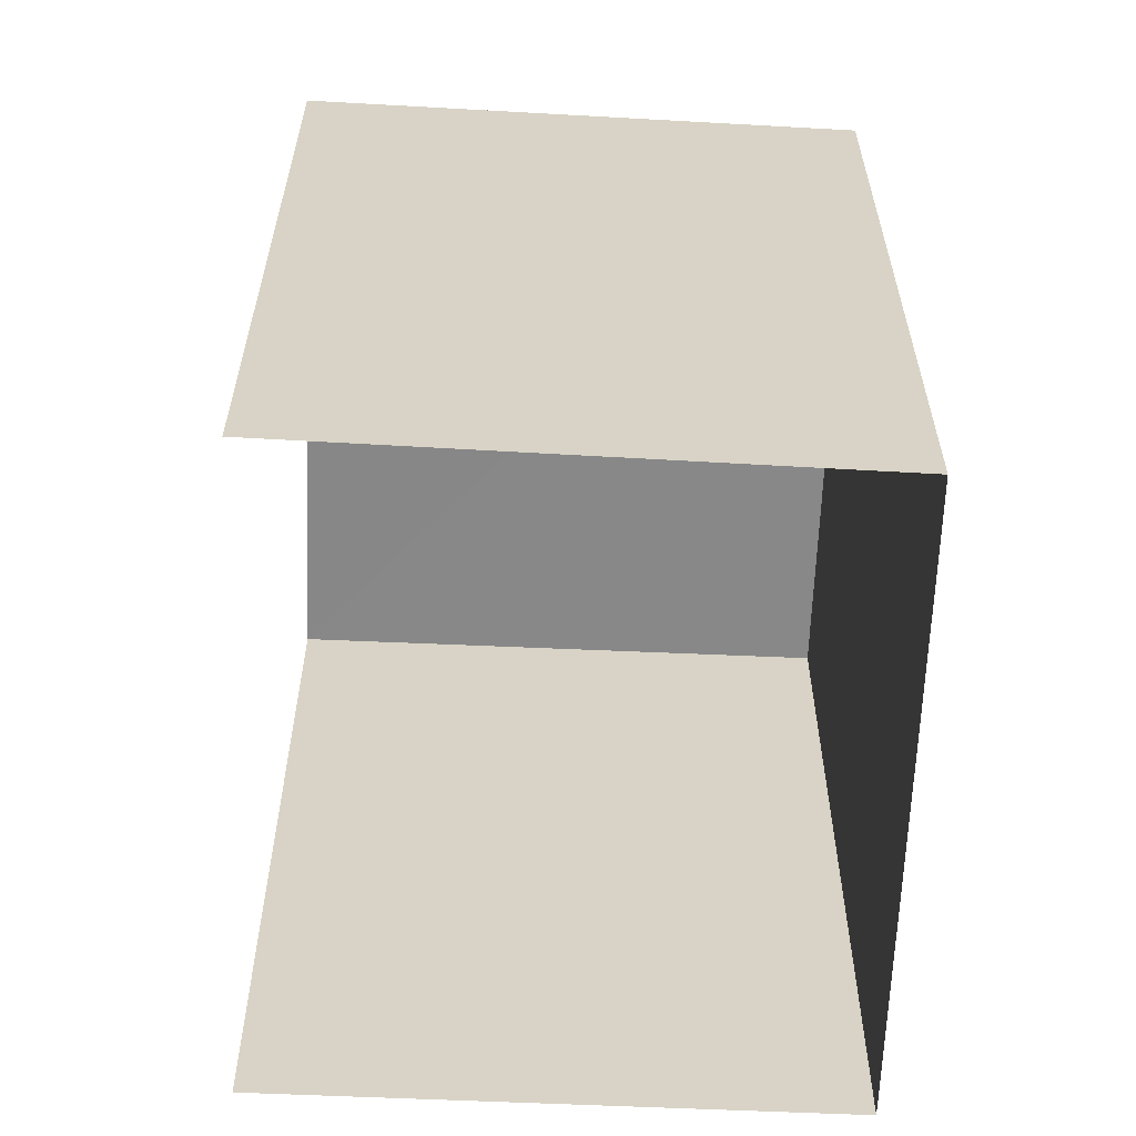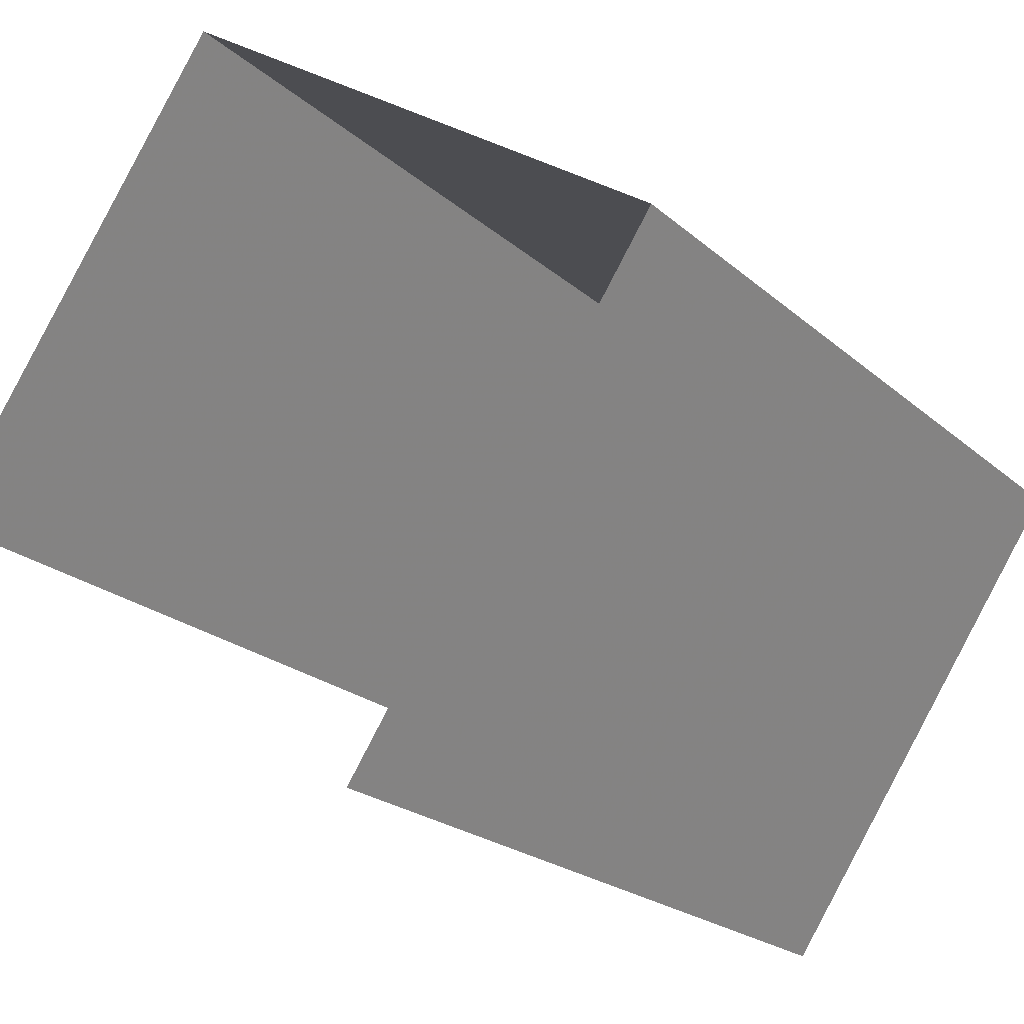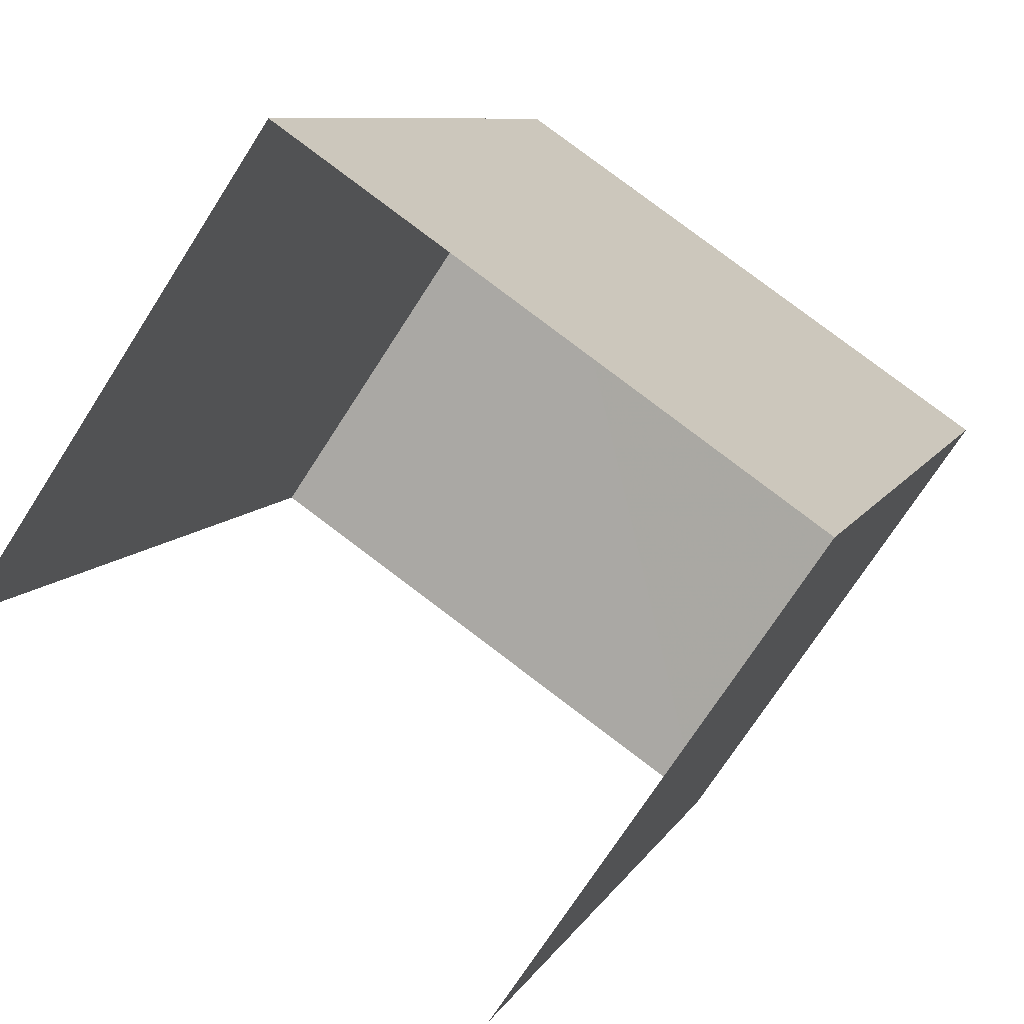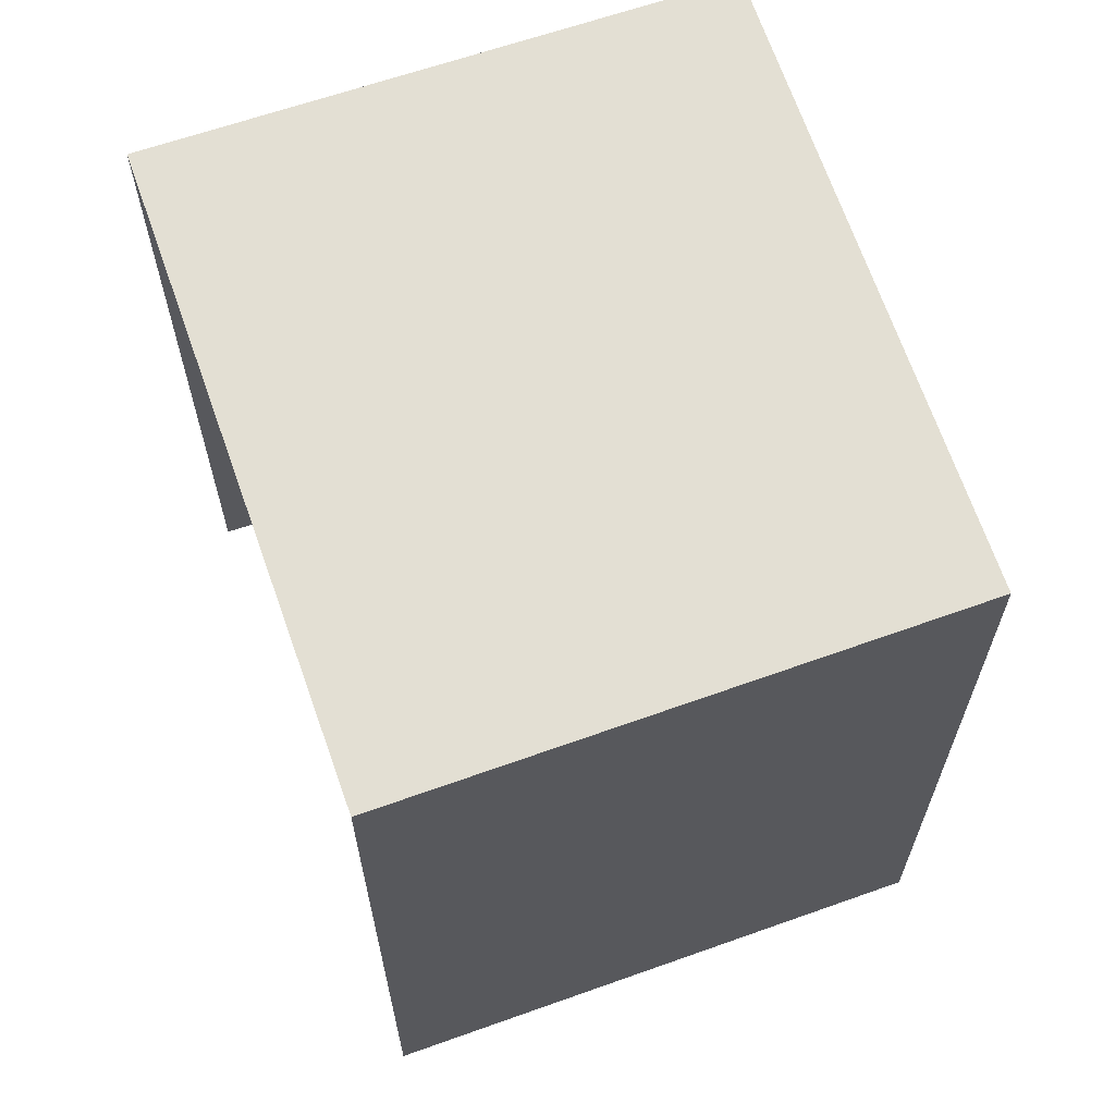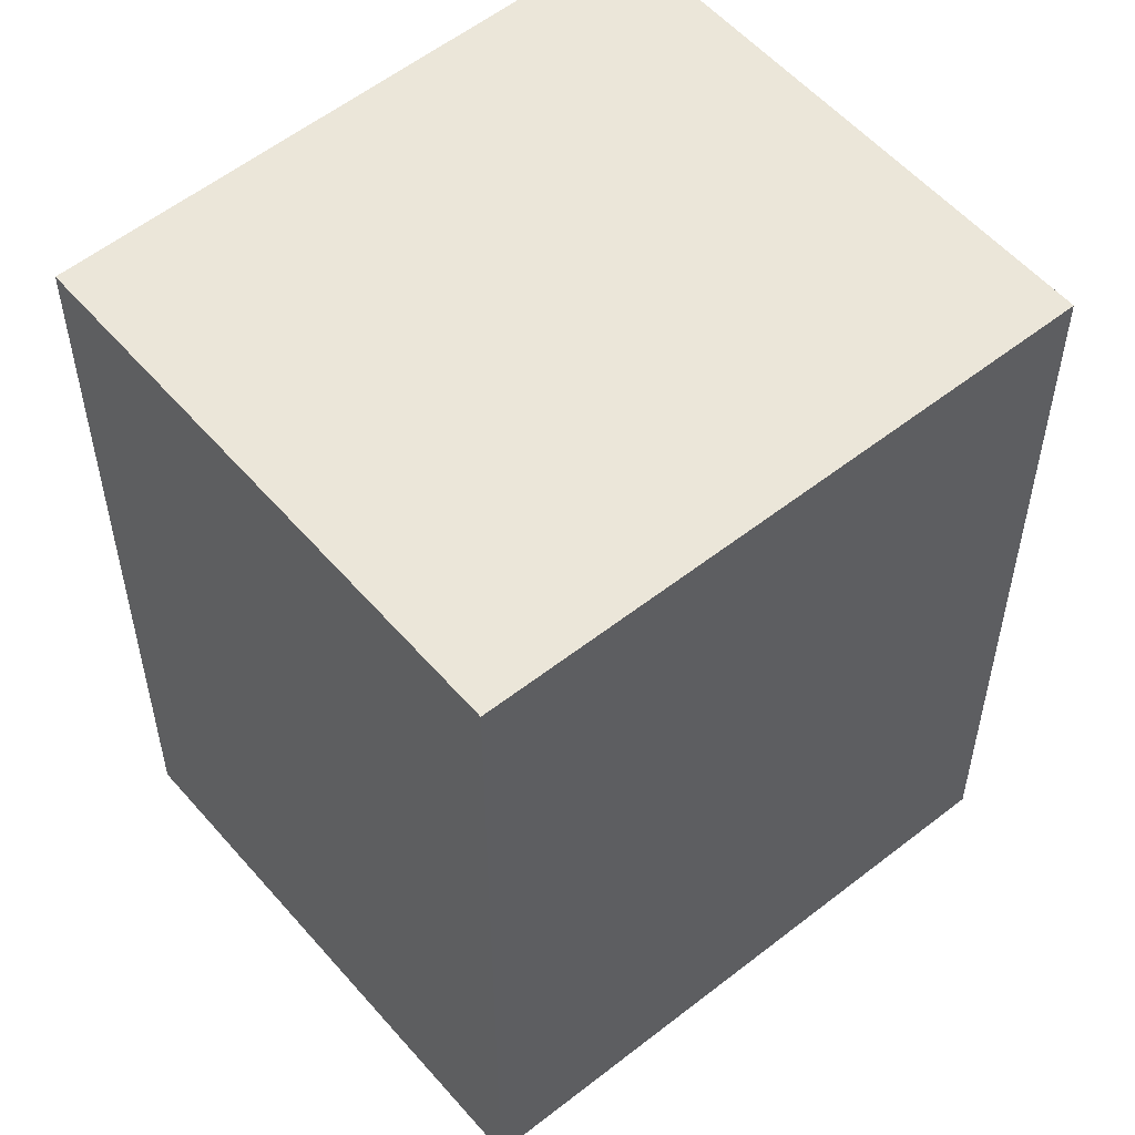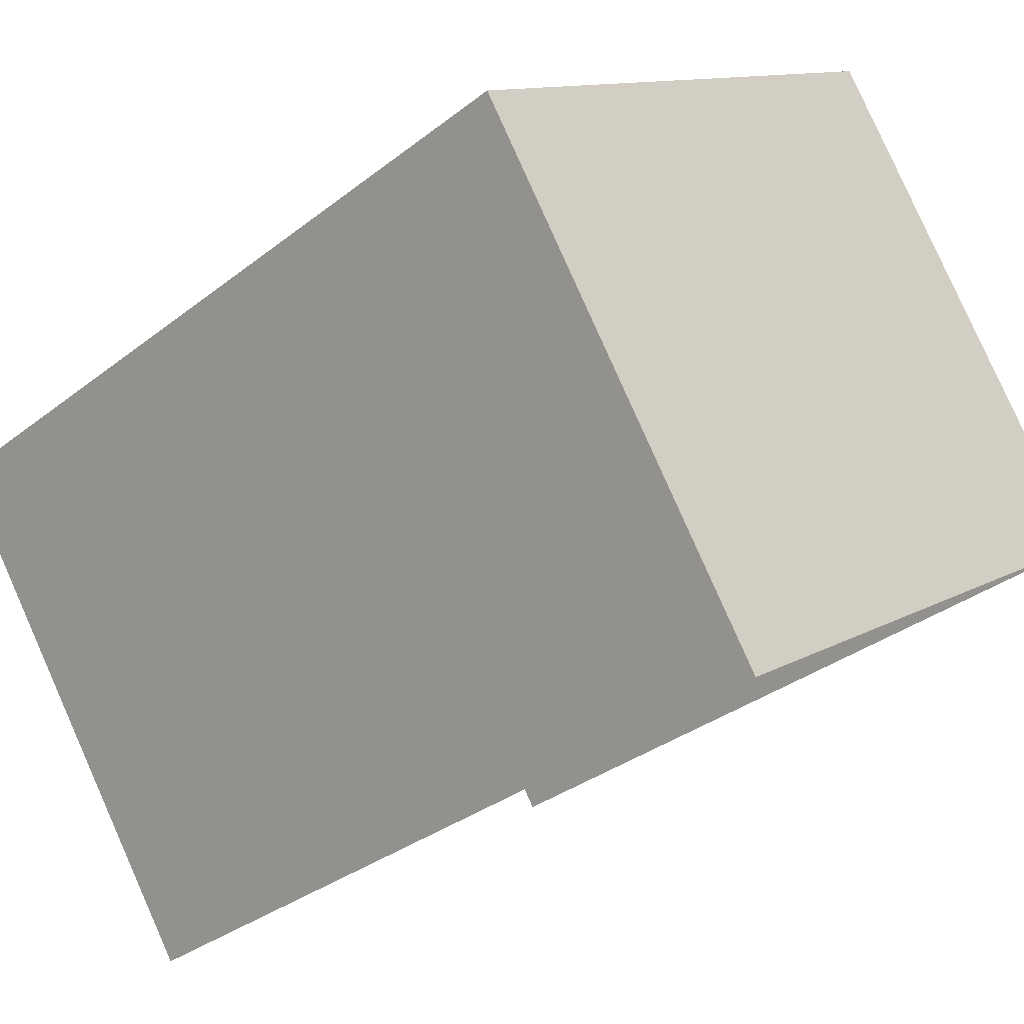
<metadata>
{"format":"obj","ext":"obj","renderer":"f3d","projection":"perspective","resolution":1024,"background":"white","views":[{"elev":-62.6,"azim":121.8,"up":"+Z"},{"elev":-21.7,"azim":-146.1,"up":"+Y"},{"elev":8.7,"azim":-162.6,"up":"+Y"},{"elev":66.9,"azim":105.0,"up":"+Z"},{"elev":55.6,"azim":174.1,"up":"+Z"},{"elev":-33.0,"azim":-43.0,"up":"+Y"}]}
</metadata>
<code>
v -2.236e+05 -1.285e+05 14.77
v -2.236e+05 -1.285e+05 14.77
v -2.236e+05 -1.285e+05 14.77
v -2.236e+05 -1.285e+05 14.77
v -2.236e+05 -1.285e+05 17.54
v -2.236e+05 -1.285e+05 17.54
v -2.236e+05 -1.285e+05 17.54
v -2.236e+05 -1.285e+05 17.54
f 1 2 3
f 4 1 3
f 7 3 2
f 8 7 2
f 5 6 7
f 8 5 7
f 8 2 1
f 5 8 1
f 7 4 3
f 7 6 4
f 6 1 4
f 6 5 1

</code>
